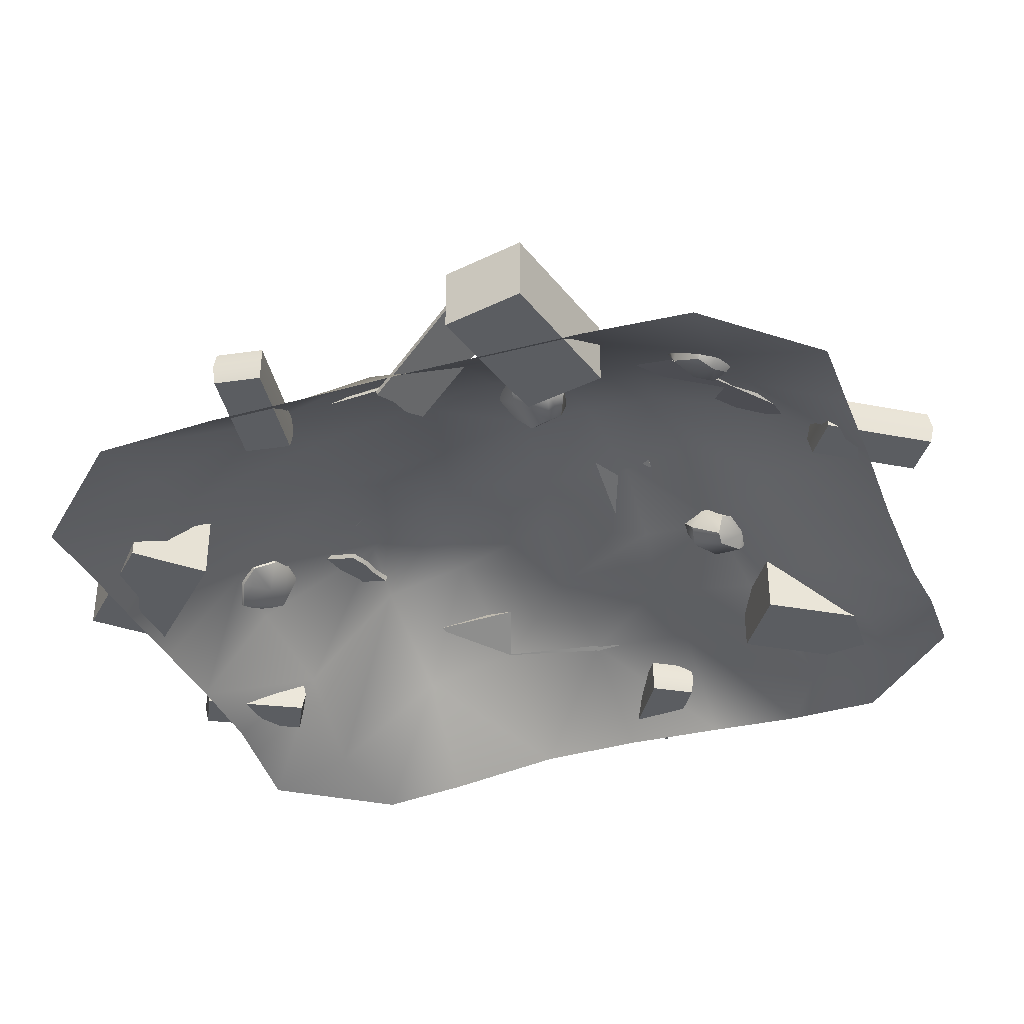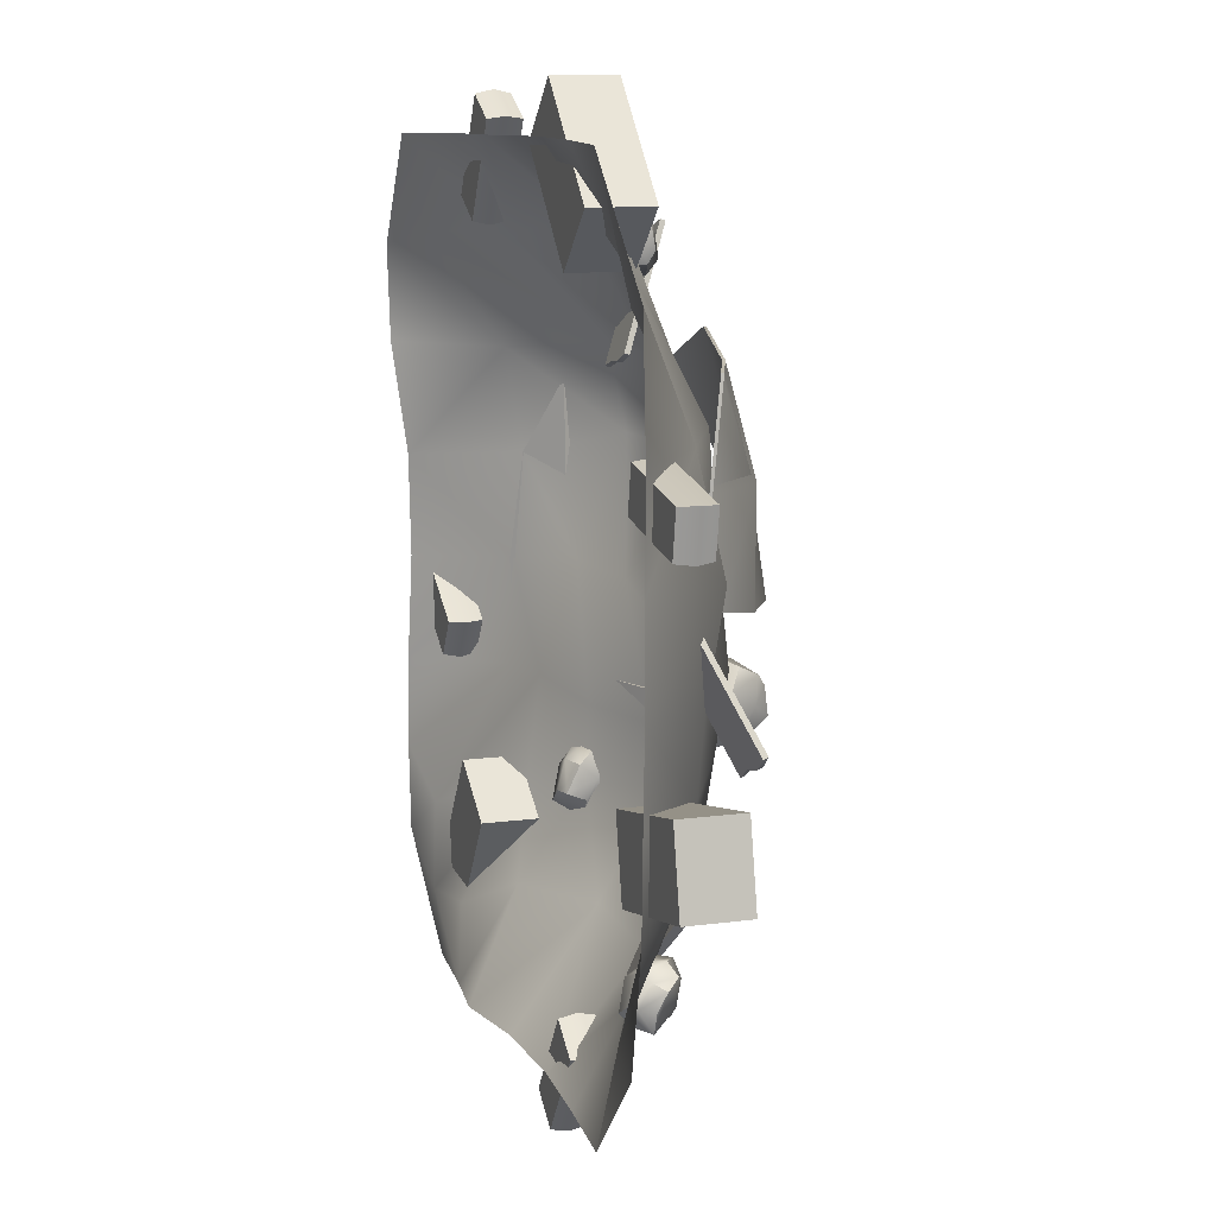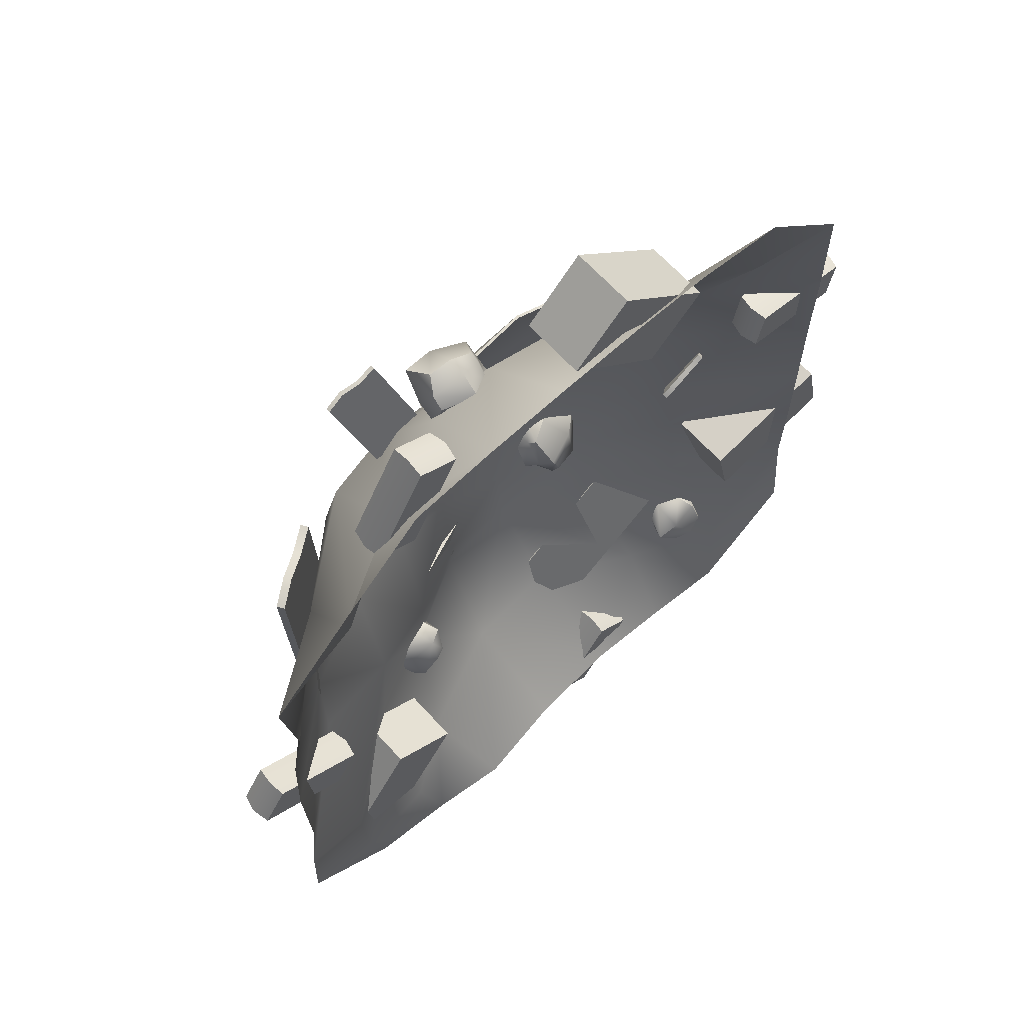
<metadata>
{"format":"obj","ext":"obj","renderer":"f3d","projection":"perspective","resolution":1024,"background":"white","views":[{"elev":-36.2,"azim":110.8,"up":"+Y"},{"elev":11.7,"azim":72.1,"up":"+Z"},{"elev":65.8,"azim":-42.3,"up":"+Z"}]}
</metadata>
<code>
v  29.53 -0.98 12.29
v  29.48 -1.296 11.68
v  29.22 -1.306 10.93
v  28.94 -0.5371 11.59
v  28.49 -0.2262 12.29
v  29.05 -0.4952 12.53
v  28.25 -1.066 10.71
v  28.03 -0.3738 10.99
v  27.99 -0.0841 11.92
v  27.34 -1.624 11.81
v  28.01 -1.817 12.32
v  27.87 -0.8411 12.88
v  27.53 -0.7204 12.28
v  28.98 -1.738 12.73
v  28.71 -1.161 13
v  28.01 -1.918 11.2
v  28.57 -2.167 11.46
v  29.13 -2.032 11.86
v  29.25 -1.359 12.51
v  28.83 -0.7813 12.98
v  29.28 -1.823 11.74
v  28.9 -1.898 11.13
v  28.06 -1.474 10.81
v  27.65 -0.8994 11.29
v  27.65 -0.3345 12.27
v  28.07 -0.3335 12.8
v  15.35 1.942 13.85
v  16.38 1.572 14.48
v  16.42 0.5813 13.75
v  15.78 1.113 13.65
v  16.89 0.9328 15.18
v  16.9 0.538 14.48
v  15.2 2.289 15.02
v  15.99 2.316 15.52
v  16.72 1.419 15.76
v  14.81 0.8065 16.06
v  15.05 0.1469 15.28
v  16.31 -0.014 15.8
v  16.06 0.7103 16.15
v  15.63 -0.2628 14.23
v  16.28 -0.2911 14.74
v  14.43 1.347 15.11
v  14.46 0.9384 14.42
v  14.96 0.5649 13.86
v  16.02 0.1592 13.99
v  16.72 -0.0911 14.71
v  15.18 0.7974 13.73
v  14.7 1.439 14.07
v  14.74 1.992 15.14
v  15.45 1.73 15.84
v  16.5 0.9044 16.13
v  16.88 0.3157 15.7
v  23.45 3.425 20.1
v  23.75 3.055 18.92
v  23.04 2.064 19.1
v  23.13 2.595 19.74
v  24.27 2.415 18.22
v  23.59 2.021 18.43
v  24.62 3.772 19.89
v  24.85 3.798 18.99
v  24.87 2.901 18.22
v  25.72 2.289 19.96
v  24.91 1.629 19.96
v  25.04 1.469 18.6
v  25.44 2.193 18.74
v  24.03 1.192 18.94
v  23.73 1.22 19.72
v  24.26 2.421 20.77
v  24.93 2.83 20.6
v  23.57 2.047 20.46
v  23.39 1.642 19.41
v  23.87 1.391 18.53
v  23.38 2.28 20.29
v  23.86 2.922 20.65
v  24.86 3.475 20.29
v  25.33 3.213 19.41
v  25.29 2.387 18.32
v  24.77 1.798 18.08
v  22.48 -2.433 5.511
v  24.64 -2.433 8.587
v  23.36 -2.433 9.49
v  21.2 -2.433 6.414
v  21.2 -1.226 6.414
v  23.36 -1.226 9.49
v  24.64 -1.226 8.587
v  22.48 -1.226 5.511
v  22.45 -1.818 5.378
v  24.76 -1.818 8.659
v  23.39 -1.818 9.623
v  21.08 -1.818 6.341
v  10.51 -2.433 19.4
v  7.35 -2.433 21.44
v  6.497 -2.433 20.12
v  9.655 -2.433 18.08
v  6.497 -1.226 20.12
v  7.35 -1.226 21.44
v  10.51 -1.226 19.4
v  9.655 -1.226 18.08
v  6.363 -1.818 20.14
v  9.732 -1.818 17.96
v  10.64 -1.818 19.37
v  7.273 -1.818 21.55
v  14.61 -2.433 37.38
v  12.79 -2.433 34.09
v  14.17 -2.433 33.33
v  15.98 -2.433 36.62
v  15.98 -1.226 36.62
v  14.17 -1.226 33.33
v  12.79 -1.226 34.09
v  14.61 -1.226 37.38
v  14.62 -1.818 37.52
v  12.68 -1.818 34.01
v  14.15 -1.818 33.2
v  16.09 -1.818 36.71
v  12.44 -2.495 14.98
v  9.619 -2.495 10.84
v  11.97 -2.495 9.237
v  14.8 -2.495 13.37
v  12.44 -0.3066 14.98
v  14.8 -0.3066 13.37
v  11.97 -0.3066 9.237
v  9.619 -0.3066 10.84
v  20.92 -2.495 36.07
v  24.4 -2.495 32.47
v  26.45 -2.495 34.45
v  22.97 -2.495 38.05
v  26.45 -0.3066 34.45
v  24.4 -0.3066 32.47
v  20.92 -0.3066 36.07
v  22.97 -0.3066 38.05
v  31.61 1.198 19.61
v  29.52 -0.3986 23.4
v  29.55 -0.5762 23.34
v  31.64 1.02 19.55
v  29.85 1.198 18.64
v  29.88 1.02 18.58
v  27.84 -0.553 22.32
v  27.8 -0.3753 22.38
v  30.44 0.9984 18.95
v  28.33 -0.5995 22.74
v  31.11 1.066 19.12
v  28.99 -0.5561 22.97
v  28.3 -0.4219 22.8
v  30.41 1.176 19.01
v  28.96 -0.3785 23.03
v  31.08 1.244 19.17
v  15.2 2.94 32.95
v  15.21 3.118 32.88
v  16.38 1.522 28.72
v  16.36 1.344 28.78
v  17.14 2.94 33.49
v  18.27 1.367 29.38
v  18.29 1.545 29.32
v  17.15 3.118 33.43
v  16.51 2.919 33.25
v  17.69 1.321 29.09
v  15.81 2.986 33.25
v  17 1.364 29.01
v  17.71 1.498 29.02
v  16.52 3.096 33.19
v  17.01 1.542 28.95
v  15.83 3.164 33.19
v  12.82 1.319 20.72
v  12.38 1.319 30.91
v  12.53 1.093 30.92
v  12.97 1.093 20.73
v  10.16 -0.487 30.66
v  10.02 -0.2617 30.66
v  10.43 -0.2747 20.62
v  10.58 -0.5001 20.62
v  11.37 0.0311 20.8
v  10.91 0.018 30.99
v  12.19 0.5623 20.4
v  11.74 0.5623 30.75
v  11.22 0.2565 20.79
v  10.76 0.2434 30.99
v  11.59 0.7876 30.75
v  12.04 0.7876 20.39
v  30.4 -2.433 27.85
v  30.13 -2.433 26.3
v  33.84 -2.433 25.65
v  34.11 -2.433 27.2
v  33.84 -1.226 25.65
v  30.13 -1.226 26.3
v  30.4 -1.226 27.85
v  34.11 -1.226 27.2
v  34.24 -1.818 27.23
v  30.29 -1.818 27.92
v  30 -1.818 26.27
v  33.95 -1.818 25.58
v  19.75 3.954 26.44
v  24.13 3.36 26.44
v  24.28 3.912 22.46
v  20.34 4.026 23
v  22.91 2.432 30.64
v  18.69 2.691 29.12
v  26.46 2.739 26.44
v  28.36 0.675 26.44
v  28.09 1.102 23
v  26.25 2.795 22.53
v  25.69 2.012 29.96
v  28.09 1.102 29.88
v  26.23 2.7 22.53
v  24.25 3.817 22.46
v  28.06 1.007 23
v  22.89 2.337 30.64
v  25.66 1.917 29.96
v  28.06 1.007 29.88
v  19.73 3.859 26.44
v  20.31 3.931 23
v  18.66 2.596 29.12
v  28.33 0.5798 26.44
v  24.11 3.265 26.44
v  26.43 2.644 26.44
v  29.86 -2.495 15.03
v  34.76 -2.495 16.06
v  34.18 -2.495 18.84
v  29.28 -2.495 17.82
v  29.86 -0.3066 15.03
v  29.28 -0.3066 17.82
v  34.18 -0.3066 18.84
v  34.76 -0.3066 16.06
v  27.48 1.093 16.08
v  27.57 1.319 15.96
v  19.39 1.319 9.873
v  19.3 1.093 9.993
v  29 -0.2747 14.04
v  28.91 -0.5001 14.16
v  20.84 -0.487 8.175
v  20.93 -0.2617 8.055
v  20.15 0.018 8.606
v  28.32 0.0311 14.72
v  28.19 0.5623 15.62
v  19.88 0.5623 9.429
v  28.41 0.2565 14.6
v  20.24 0.2434 8.486
v  19.97 0.7876 9.309
v  28.28 0.7876 15.5
v  18.81 0.2723 32.67
v  19.99 0.5977 32.86
v  19.58 0.2381 33.5
v  18.81 -0.2044 33.85
v  18.81 1.095 31.98
v  19.58 0.9775 32.18
v  17.69 0.2614 33.65
v  17.49 0.3876 32.74
v  18.04 1.095 31.98
v  17.76 2.106 33.71
v  18.81 2.106 33.71
v  18.81 2.313 32.35
v  18.04 2.006 32.49
v  19.99 1.684 33.47
v  19.77 1.895 32.69
v  18.04 1.187 34.35
v  18.81 1.087 34.53
v  19.58 0.9429 34.22
v  19.99 1.141 33.16
v  19.77 1.638 32.28
v  19.58 0.6437 34.05
v  18.81 0.4432 34.4
v  17.69 0.6437 34.05
v  17.49 1.141 33.16
v  18.04 1.757 32.07
v  18.81 1.889 31.84
v  17.26 1.522 18.62
v  17.32 1.344 18.62
v  21.65 2.94 18.62
v  21.59 3.118 18.62
v  21.59 3.118 16.6
v  21.65 2.94 16.6
v  17.39 1.367 16.62
v  17.32 1.545 16.62
v  21.59 2.919 17.27
v  17.26 1.321 17.26
v  17.38 1.364 17.95
v  21.78 2.986 17.95
v  17.2 1.498 17.26
v  21.53 3.096 17.27
v  17.31 1.542 17.95
v  21.71 3.164 17.95
v  10.16 -2.989 9.784
v  13 -2.74 10.1
v  13.77 -3.078 7.463
v  10.83 -2.9 7.56
v  9.949 -2.845 12.89
v  7.391 -3.108 11.22
v  7.456 -3.184 14.41
v  13.36 -0.4634 14.42
v  15.17 -1.363 11.29
v  16.42 -3.428 7.589
v  19.07 0.2467 11.63
v  19.73 -2.943 7.708
v  16.22 0.7303 14.94
v  19.24 2.248 15.38
v  10.84 -0.4476 17.89
v  7.749 -3.21 17.63
v  13.89 -0.1525 18.16
v  7.662 -3.024 21.27
v  10.91 -0.2306 21.61
v  13.99 1.113 22.04
v  16.55 0.6993 17.65
v  19.19 1.947 17.55
v  16.73 1.925 21.82
v  19.06 2.361 20.72
v  23.11 -2.734 7.637
v  22.7 0.6325 11.22
v  26.19 -1.12 10.79
v  26.21 -2.87 7.596
v  22.24 2.536 15.38
v  25.55 1.312 14.94
v  29.19 -3.051 7.523
v  29.52 -2.525 10.68
v  29.2 -0.6745 14.8
v  32.59 -2.834 14.75
v  32.62 -3.123 10.99
v  22.23 2.753 18.05
v  25.52 1.836 18.04
v  22.22 2.914 20.67
v  25.5 2.284 20.64
v  28.94 0.0584 17.66
v  32.68 -2.828 18.03
v  28.9 0.3071 20.32
v  32.73 -2.802 21.07
v  7.753 -3.111 24.89
v  11.23 0.0707 25.32
v  14.26 2.784 26.26
v  11.06 -0.4999 28.9
v  7.902 -3.704 28.89
v  14.39 2.044 29.43
v  16.85 3.531 26.2
v  18.92 3.308 25.04
v  16.89 2.7 29.13
v  19.09 2.766 28.73
v  7.421 -3.68 32.17
v  10.85 -3.169 32.88
v  14.14 -1.164 32.92
v  10.56 -3.845 36.02
v  13.95 -2.924 36.13
v  17.36 0.1366 33.6
v  19.9 0.4319 33.51
v  17.06 -2.822 36.18
v  20.1 -2.802 36.25
v  21.86 2.656 24.01
v  25.5 1.959 23.63
v  21.75 2.31 28.36
v  25.05 1.755 27.94
v  28.87 0.9444 23.95
v  32.71 -2.802 24.48
v  28.89 -0.0183 27.92
v  32.76 -2.802 27.99
v  22.82 -0.0359 33.39
v  26.6 -1.048 32.41
v  23.14 -2.803 36.31
v  26.04 -2.844 36.31
v  29.71 -2.202 31.91
v  32.63 -2.851 32.28
v  29.05 -3.038 36.27
o Debris5
g Debris5
f 1 2 3
f 3 4 1
f 4 5 6
f 6 1 4
f 7 8 4
f 4 3 7
f 8 9 5
f 5 4 8
f 10 11 12
f 12 13 10
f 11 14 15
f 15 12 11
f 10 16 17
f 17 11 10
f 17 18 14
f 14 11 17
f 14 19 20
f 20 15 14
f 19 1 6
f 6 20 19
f 19 14 18
f 18 21 19
f 21 2 1
f 1 19 21
f 21 18 17
f 17 22 21
f 21 22 3
f 3 2 21
f 22 17 16
f 16 23 22
f 23 7 3
f 3 22 23
f 10 24 23
f 23 16 10
f 24 8 7
f 7 23 24
f 25 24 10
f 10 13 25
f 8 24 25
f 25 9 8
f 5 26 20
f 20 6 5
f 26 12 15
f 15 20 26
f 9 25 26
f 26 5 9
f 13 12 26
f 26 25 13
f 27 28 29
f 29 30 27
f 29 28 31
f 31 32 29
f 27 33 34
f 34 28 27
f 34 35 31
f 31 28 34
f 36 37 38
f 38 39 36
f 40 41 38
f 38 37 40
f 36 42 43
f 43 37 36
f 40 37 43
f 43 44 40
f 45 46 41
f 41 40 45
f 45 29 32
f 32 46 45
f 40 44 47
f 47 45 40
f 30 29 45
f 45 47 30
f 44 43 48
f 48 47 44
f 48 27 30
f 30 47 48
f 43 42 49
f 49 48 43
f 49 33 27
f 27 48 49
f 49 42 36
f 36 50 49
f 49 50 34
f 34 33 49
f 36 39 51
f 51 50 36
f 50 51 35
f 35 34 50
f 46 32 31
f 31 52 46
f 38 41 46
f 46 52 38
f 31 35 51
f 51 52 31
f 51 39 38
f 38 52 51
f 53 54 55
f 55 56 53
f 55 54 57
f 57 58 55
f 53 59 60
f 60 54 53
f 60 61 57
f 57 54 60
f 62 63 64
f 64 65 62
f 66 64 63
f 63 67 66
f 68 63 62
f 62 69 68
f 70 67 63
f 63 68 70
f 67 71 72
f 72 66 67
f 71 55 58
f 58 72 71
f 70 73 71
f 71 67 70
f 73 56 55
f 55 71 73
f 70 68 74
f 74 73 70
f 53 56 73
f 73 74 53
f 75 74 68
f 68 69 75
f 75 59 53
f 53 74 75
f 62 76 75
f 75 69 62
f 76 60 59
f 59 75 76
f 62 65 77
f 77 76 62
f 76 77 61
f 61 60 76
f 57 78 72
f 72 58 57
f 64 66 72
f 72 78 64
f 61 77 78
f 78 57 61
f 77 65 64
f 64 78 77
f 79 80 81
f 81 82 79
f 83 84 85
f 85 86 83
f 79 87 88
f 88 80 79
f 87 86 85
f 85 88 87
f 81 80 88
f 88 89 81
f 84 89 88
f 88 85 84
f 82 81 89
f 89 90 82
f 90 89 84
f 84 83 90
f 87 90 83
f 83 86 87
f 79 82 90
f 90 87 79
f 91 92 93
f 93 94 91
f 95 96 97
f 97 98 95
f 93 99 100
f 100 94 93
f 95 98 100
f 100 99 95
f 101 91 94
f 94 100 101
f 100 98 97
f 97 101 100
f 102 92 91
f 91 101 102
f 102 101 97
f 97 96 102
f 95 99 102
f 102 96 95
f 93 92 102
f 102 99 93
f 103 104 105
f 105 106 103
f 107 108 109
f 109 110 107
f 103 111 112
f 112 104 103
f 111 110 109
f 109 112 111
f 112 113 105
f 105 104 112
f 108 113 112
f 112 109 108
f 105 113 114
f 114 106 105
f 113 108 107
f 107 114 113
f 110 111 114
f 114 107 110
f 111 103 106
f 106 114 111
f 115 116 117
f 117 118 115
f 119 120 121
f 121 122 119
f 119 122 116
f 116 115 119
f 117 116 122
f 122 121 117
f 117 121 120
f 120 118 117
f 119 115 118
f 118 120 119
f 123 124 125
f 125 126 123
f 127 128 129
f 129 130 127
f 126 125 127
f 127 130 126
f 123 126 130
f 130 129 123
f 128 124 123
f 123 129 128
f 125 124 128
f 128 127 125
f 131 132 133
f 133 134 131
f 135 136 137
f 137 138 135
f 139 140 137
f 137 136 139
f 139 141 142
f 142 140 139
f 141 134 133
f 133 142 141
f 143 144 135
f 135 138 143
f 144 143 145
f 145 146 144
f 131 146 145
f 145 132 131
f 144 139 136
f 136 135 144
f 141 139 144
f 144 146 141
f 134 141 146
f 146 131 134
f 142 133 132
f 132 145 142
f 140 142 145
f 145 143 140
f 143 138 137
f 137 140 143
f 147 148 149
f 149 150 147
f 151 152 153
f 153 154 151
f 151 155 156
f 156 152 151
f 155 157 158
f 158 156 155
f 150 158 157
f 157 147 150
f 159 160 154
f 154 153 159
f 161 162 160
f 160 159 161
f 161 149 148
f 148 162 161
f 160 155 151
f 151 154 160
f 157 155 160
f 160 162 157
f 157 162 148
f 148 147 157
f 149 161 158
f 158 150 149
f 156 158 161
f 161 159 156
f 156 159 153
f 153 152 156
f 163 164 165
f 165 166 163
f 167 168 169
f 169 170 167
f 171 172 167
f 167 170 171
f 173 174 172
f 172 171 173
f 166 165 174
f 174 173 166
f 175 169 168
f 168 176 175
f 177 178 175
f 175 176 177
f 163 178 177
f 177 164 163
f 171 170 169
f 169 175 171
f 171 175 178
f 178 173 171
f 166 173 178
f 178 163 166
f 164 177 174
f 174 165 164
f 172 174 177
f 177 176 172
f 168 167 172
f 172 176 168
f 179 180 181
f 181 182 179
f 183 184 185
f 185 186 183
f 187 188 179
f 179 182 187
f 185 188 187
f 187 186 185
f 180 179 188
f 188 189 180
f 184 189 188
f 188 185 184
f 180 189 190
f 190 181 180
f 184 183 190
f 190 189 184
f 186 187 190
f 190 183 186
f 182 181 190
f 190 187 182
f 191 192 193
f 193 194 191
f 195 192 191
f 191 196 195
f 197 198 199
f 199 200 197
f 200 193 192
f 192 197 200
f 198 197 201
f 201 202 198
f 192 195 201
f 201 197 192
f 200 203 204
f 204 193 200
f 200 199 205
f 205 203 200
f 206 207 201
f 201 195 206
f 201 207 208
f 208 202 201
f 209 191 194
f 194 210 209
f 211 196 191
f 191 209 211
f 204 210 194
f 194 193 204
f 212 198 202
f 202 208 212
f 199 198 212
f 212 205 199
f 211 206 195
f 195 196 211
f 204 213 209
f 209 210 204
f 209 213 206
f 206 211 209
f 205 212 214
f 214 203 205
f 213 204 203
f 203 214 213
f 208 207 214
f 214 212 208
f 213 214 207
f 207 206 213
f 215 216 217
f 217 218 215
f 219 220 221
f 221 222 219
f 215 219 222
f 222 216 215
f 221 217 216
f 216 222 221
f 220 218 217
f 217 221 220
f 215 218 220
f 220 219 215
f 223 224 225
f 225 226 223
f 227 228 229
f 229 230 227
f 231 229 228
f 228 232 231
f 231 232 233
f 233 234 231
f 233 223 226
f 226 234 233
f 235 227 230
f 230 236 235
f 235 236 237
f 237 238 235
f 237 225 224
f 224 238 237
f 232 228 227
f 227 235 232
f 233 232 235
f 235 238 233
f 224 223 233
f 233 238 224
f 225 237 234
f 234 226 225
f 236 231 234
f 234 237 236
f 230 229 231
f 231 236 230
f 239 240 241
f 241 242 239
f 239 243 244
f 244 240 239
f 242 245 246
f 246 239 242
f 246 247 243
f 243 239 246
f 248 249 250
f 250 251 248
f 250 249 252
f 252 253 250
f 249 248 254
f 254 255 249
f 252 249 255
f 255 256 252
f 252 257 258
f 258 253 252
f 257 240 244
f 244 258 257
f 256 259 257
f 257 252 256
f 257 259 241
f 241 240 257
f 255 260 259
f 259 256 255
f 260 242 241
f 241 259 260
f 254 261 260
f 260 255 254
f 261 245 242
f 242 260 261
f 261 254 248
f 248 262 261
f 245 261 262
f 262 246 245
f 251 263 262
f 262 248 251
f 247 246 262
f 262 263 247
f 258 244 243
f 243 264 258
f 258 264 250
f 250 253 258
f 264 243 247
f 247 263 264
f 263 251 250
f 250 264 263
f 265 266 267
f 267 268 265
f 269 270 271
f 271 272 269
f 273 274 271
f 271 270 273
f 275 274 273
f 273 276 275
f 275 276 267
f 267 266 275
f 272 277 278
f 278 269 272
f 278 277 279
f 279 280 278
f 280 279 265
f 265 268 280
f 269 278 273
f 273 270 269
f 276 273 278
f 278 280 276
f 276 280 268
f 268 267 276
f 279 275 266
f 266 265 279
f 277 274 275
f 275 279 277
f 272 271 274
f 274 277 272
f 281 282 283
f 283 284 281
f 285 281 286
f 286 287 285
f 288 282 281
f 281 285 288
f 289 290 283
f 283 282 289
f 290 289 291
f 291 292 290
f 289 282 288
f 288 293 289
f 293 294 291
f 291 289 293
f 295 285 287
f 287 296 295
f 297 288 285
f 285 295 297
f 296 298 299
f 299 295 296
f 299 300 297
f 297 295 299
f 293 288 297
f 297 301 293
f 302 294 293
f 293 301 302
f 300 303 301
f 301 297 300
f 303 304 302
f 302 301 303
f 305 292 291
f 291 306 305
f 305 306 307
f 307 308 305
f 309 306 291
f 291 294 309
f 309 310 307
f 307 306 309
f 311 308 307
f 307 312 311
f 310 313 312
f 312 307 310
f 314 315 312
f 312 313 314
f 302 316 309
f 309 294 302
f 316 317 310
f 310 309 316
f 304 318 316
f 316 302 304
f 318 319 317
f 317 316 318
f 317 320 313
f 313 310 317
f 320 321 314
f 314 313 320
f 317 319 322
f 322 320 317
f 323 321 320
f 320 322 323
f 299 298 324
f 324 325 299
f 325 326 300
f 300 299 325
f 327 325 324
f 324 328 327
f 327 329 326
f 326 325 327
f 303 300 326
f 326 330 303
f 331 304 303
f 303 330 331
f 329 332 330
f 330 326 329
f 332 333 331
f 331 330 332
f 334 335 327
f 327 328 334
f 329 327 335
f 335 336 329
f 337 338 336
f 336 335 337
f 336 339 332
f 332 329 336
f 340 333 332
f 332 339 340
f 341 339 336
f 336 338 341
f 340 339 341
f 341 342 340
f 331 343 318
f 318 304 331
f 344 319 318
f 318 343 344
f 345 343 331
f 331 333 345
f 344 343 345
f 345 346 344
f 344 347 322
f 322 319 344
f 347 348 323
f 323 322 347
f 349 347 344
f 344 346 349
f 349 350 348
f 348 347 349
f 345 333 340
f 340 351 345
f 352 346 345
f 345 351 352
f 353 351 340
f 340 342 353
f 352 351 353
f 353 354 352
f 352 355 349
f 349 346 352
f 349 355 356
f 356 350 349
f 357 355 352
f 352 354 357
f 337 335 334
f 357 356 355
f 315 311 312
f 284 286 281

</code>
